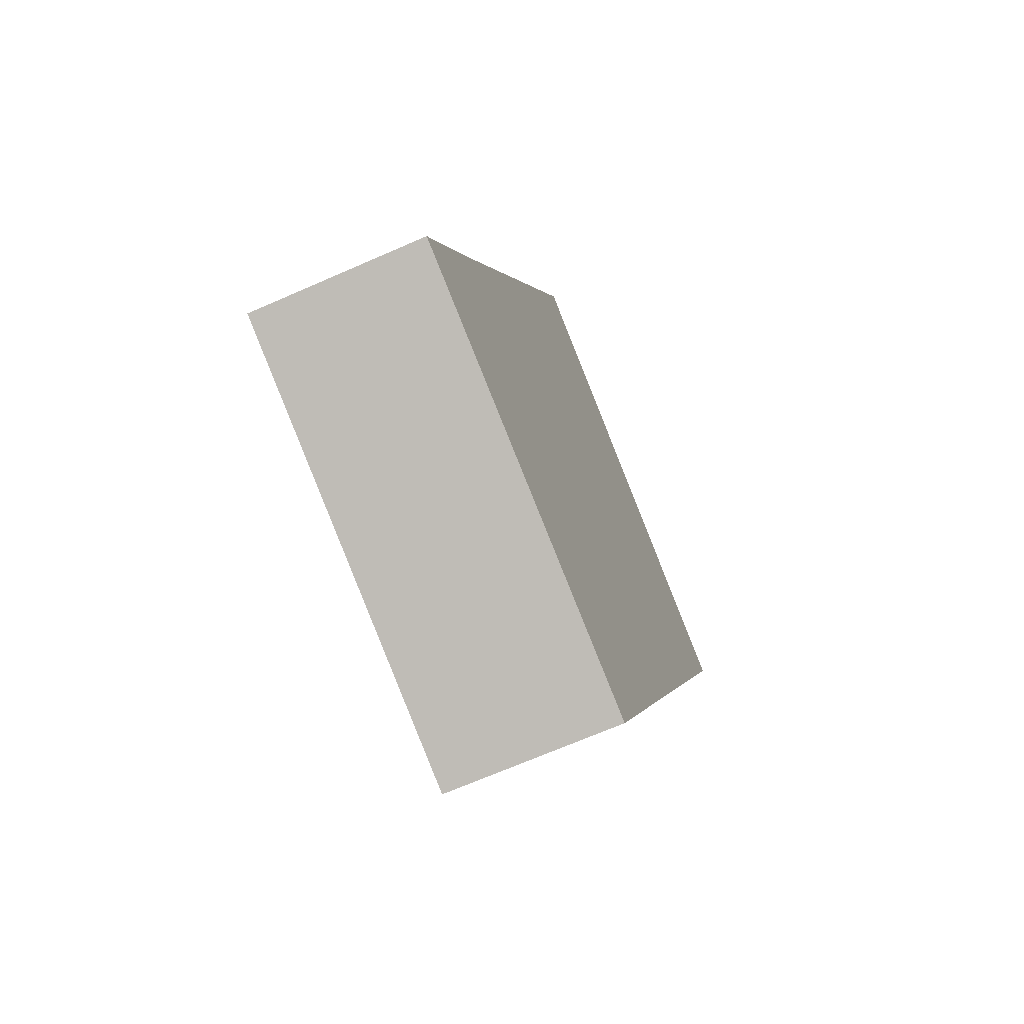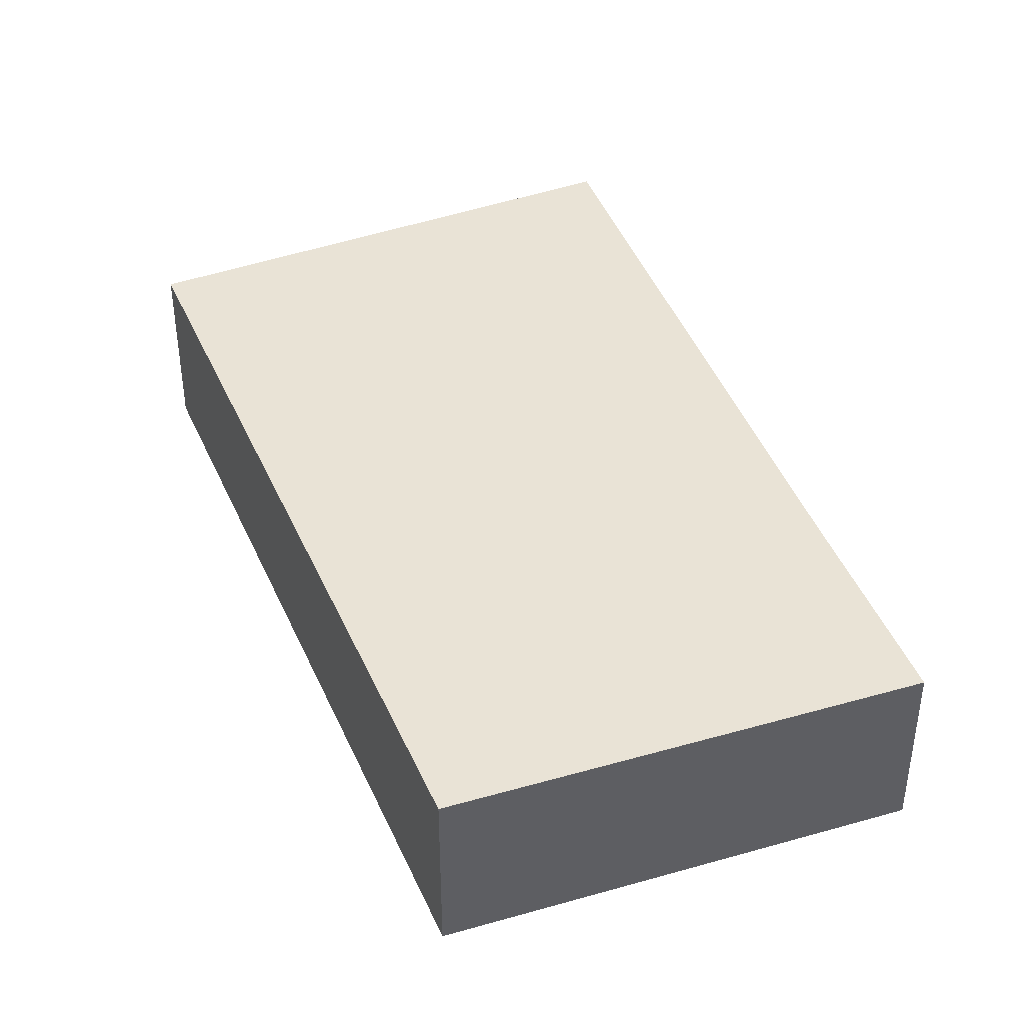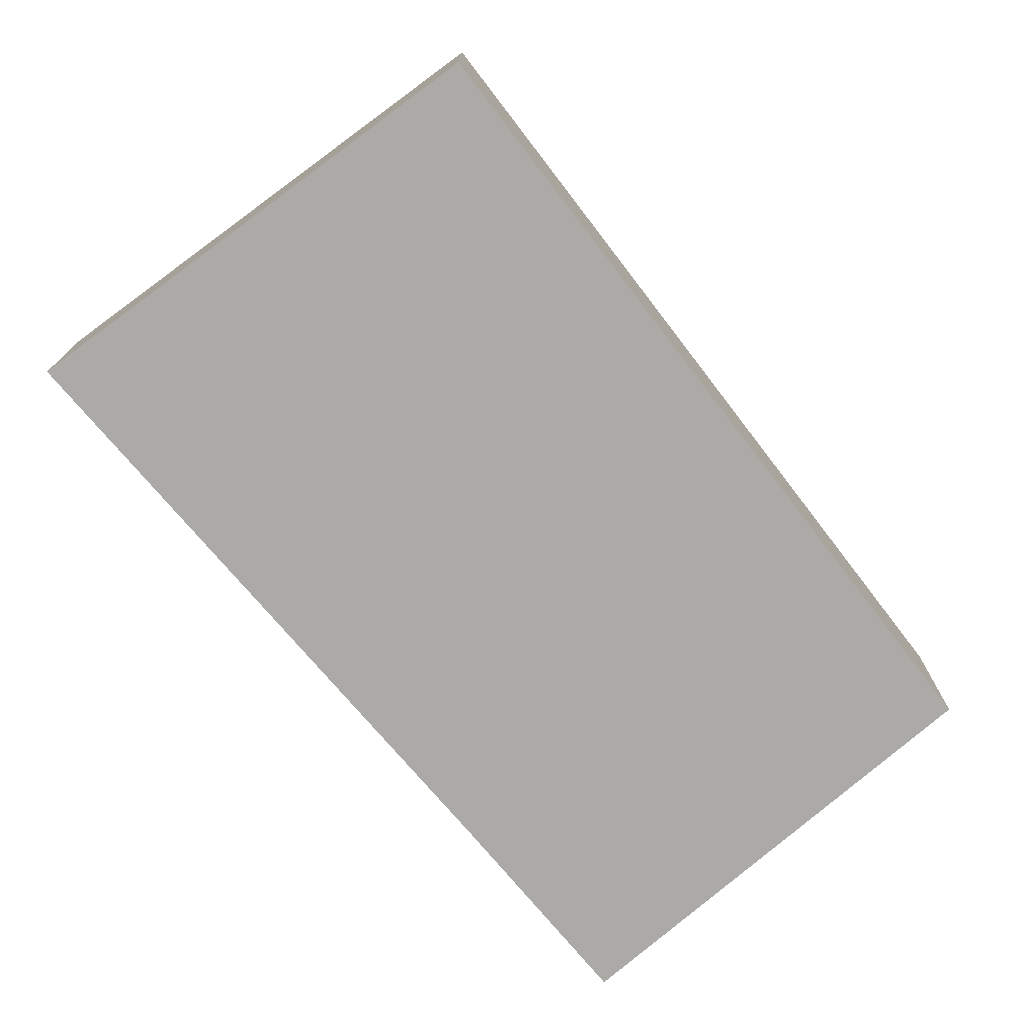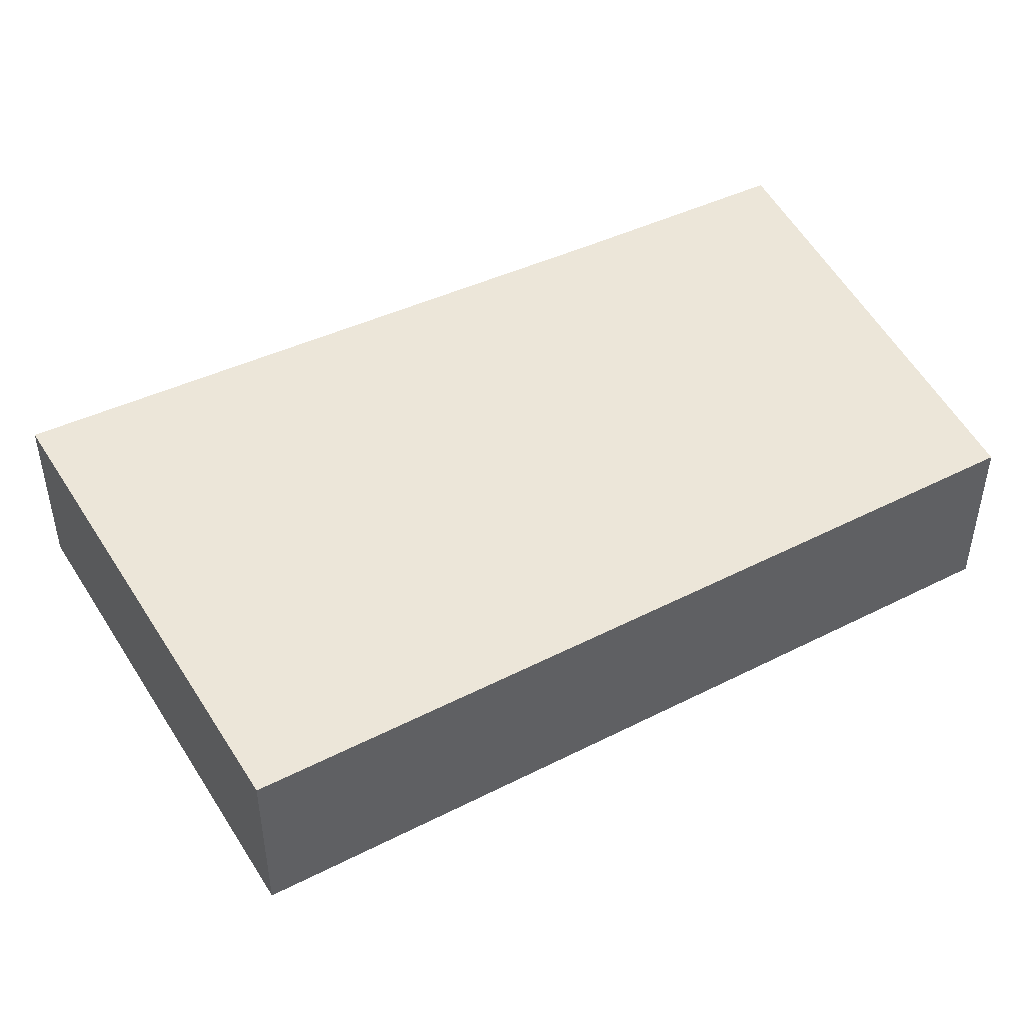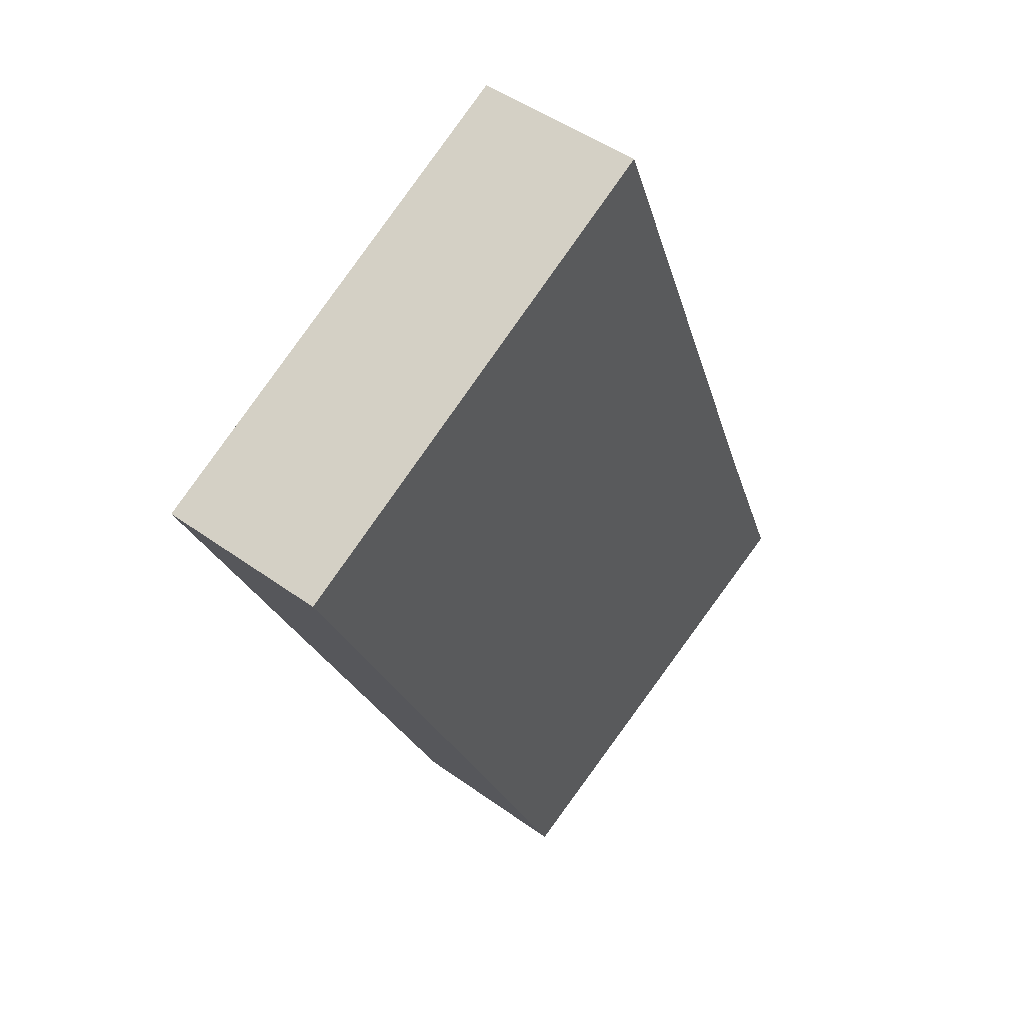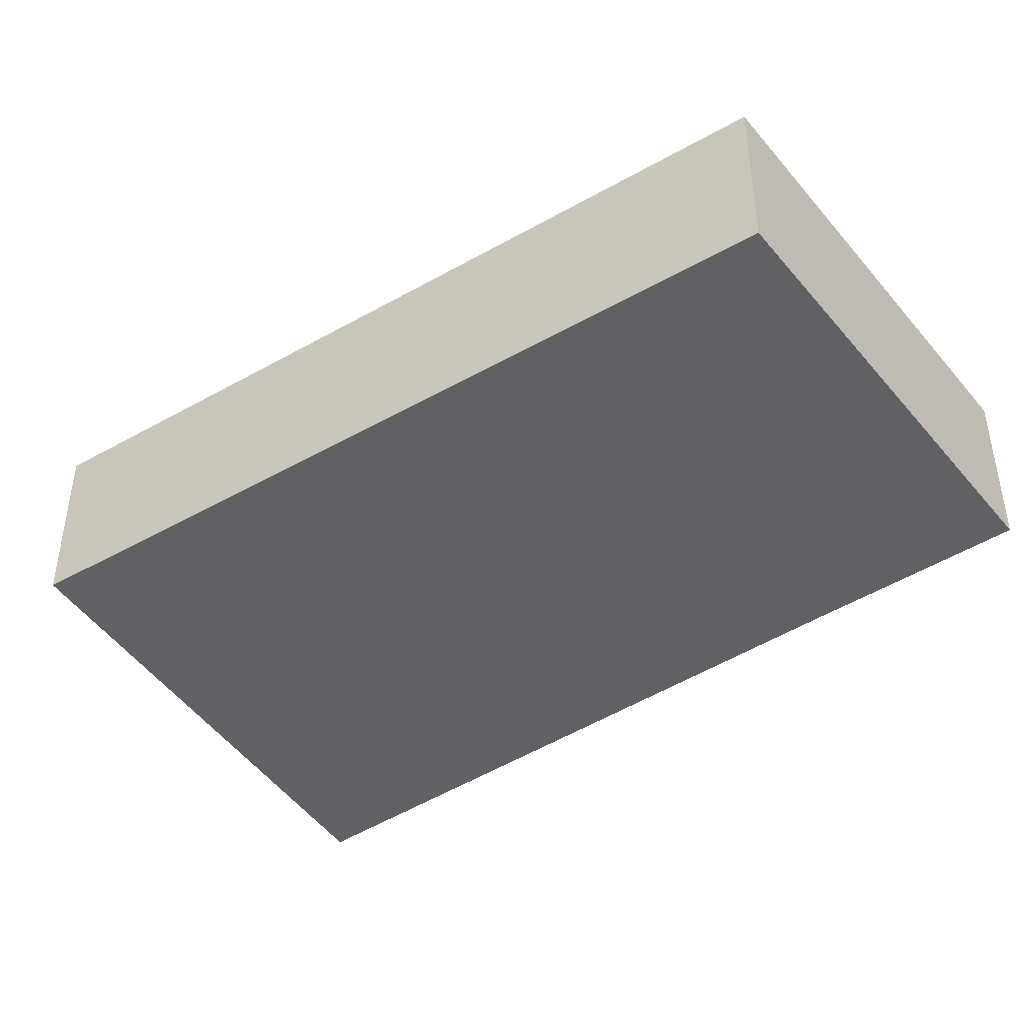
<metadata>
{"format":"obj","ext":"obj","renderer":"f3d","projection":"perspective","resolution":1024,"background":"white","views":[{"elev":-68.1,"azim":-66.2,"up":"+Z"},{"elev":42.0,"azim":-177.9,"up":"+Y"},{"elev":-75.8,"azim":62.0,"up":"+Y"},{"elev":48.9,"azim":85.0,"up":"+Y"},{"elev":47.5,"azim":129.2,"up":"+Z"},{"elev":-45.4,"azim":147.9,"up":"+Y"}]}
</metadata>
<code>
v  0.277 4.849 0.681
v  8.651 4.849 -3.334
v  0 4.849 2.969e-16
v  11.88 4.849 -4.58
v  18.71 4.849 10.36
v  2.296 4.849 5.645
v  8.717 4.849 21.93
v  21.05 4.849 15.48
v  21.26 4.849 15.92
v  20.98 4.849 16.06
v  0 0 0
v  8.651 2.041e-16 -3.334
v  11.88 2.804e-16 -4.58
v  0.277 -4.17e-17 0.681
v  2.296 -3.457e-16 5.645
v  8.717 -1.343e-15 21.93
v  20.98 -9.831e-16 16.06
v  21.26 -9.749e-16 15.92
v  21.05 -9.477e-16 15.48
v  18.71 -6.341e-16 10.36
g defaultobject
f 1 2 3
f 2 1 4
f 4 1 5
f 5 1 6
f 5 6 7
f 5 7 8
f 8 7 9
f 9 7 10
f 2 11 3
f 11 2 12
f 12 2 4
f 12 4 13
f 11 1 3
f 1 11 6
f 6 11 14
f 6 14 15
f 6 15 7
f 7 15 16
f 16 10 7
f 10 16 17
f 10 17 9
f 9 17 18
f 18 8 9
f 8 18 5
f 5 18 19
f 5 19 20
f 5 20 4
f 4 20 13
f 17 19 18
f 19 17 16
f 19 16 20
f 20 16 13
f 13 16 15
f 13 15 12
f 12 15 14
f 12 14 11

</code>
